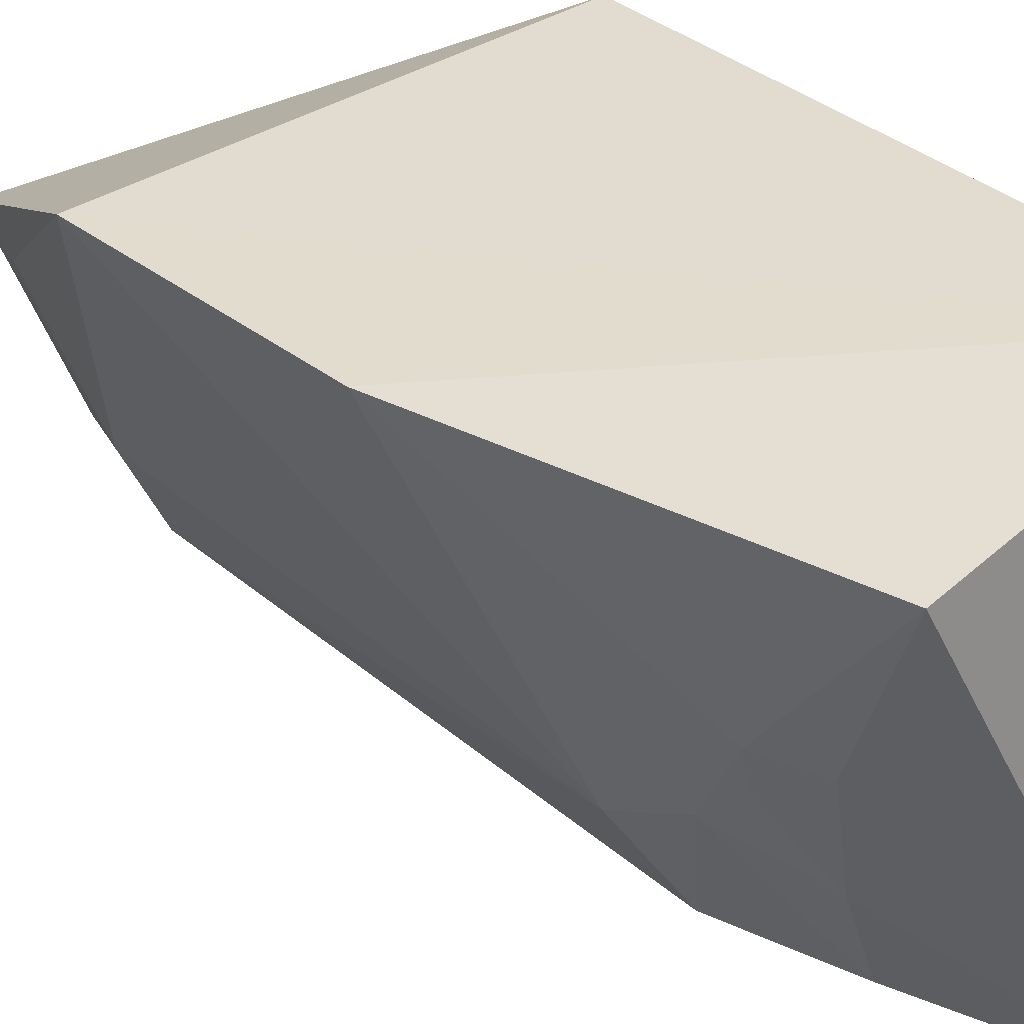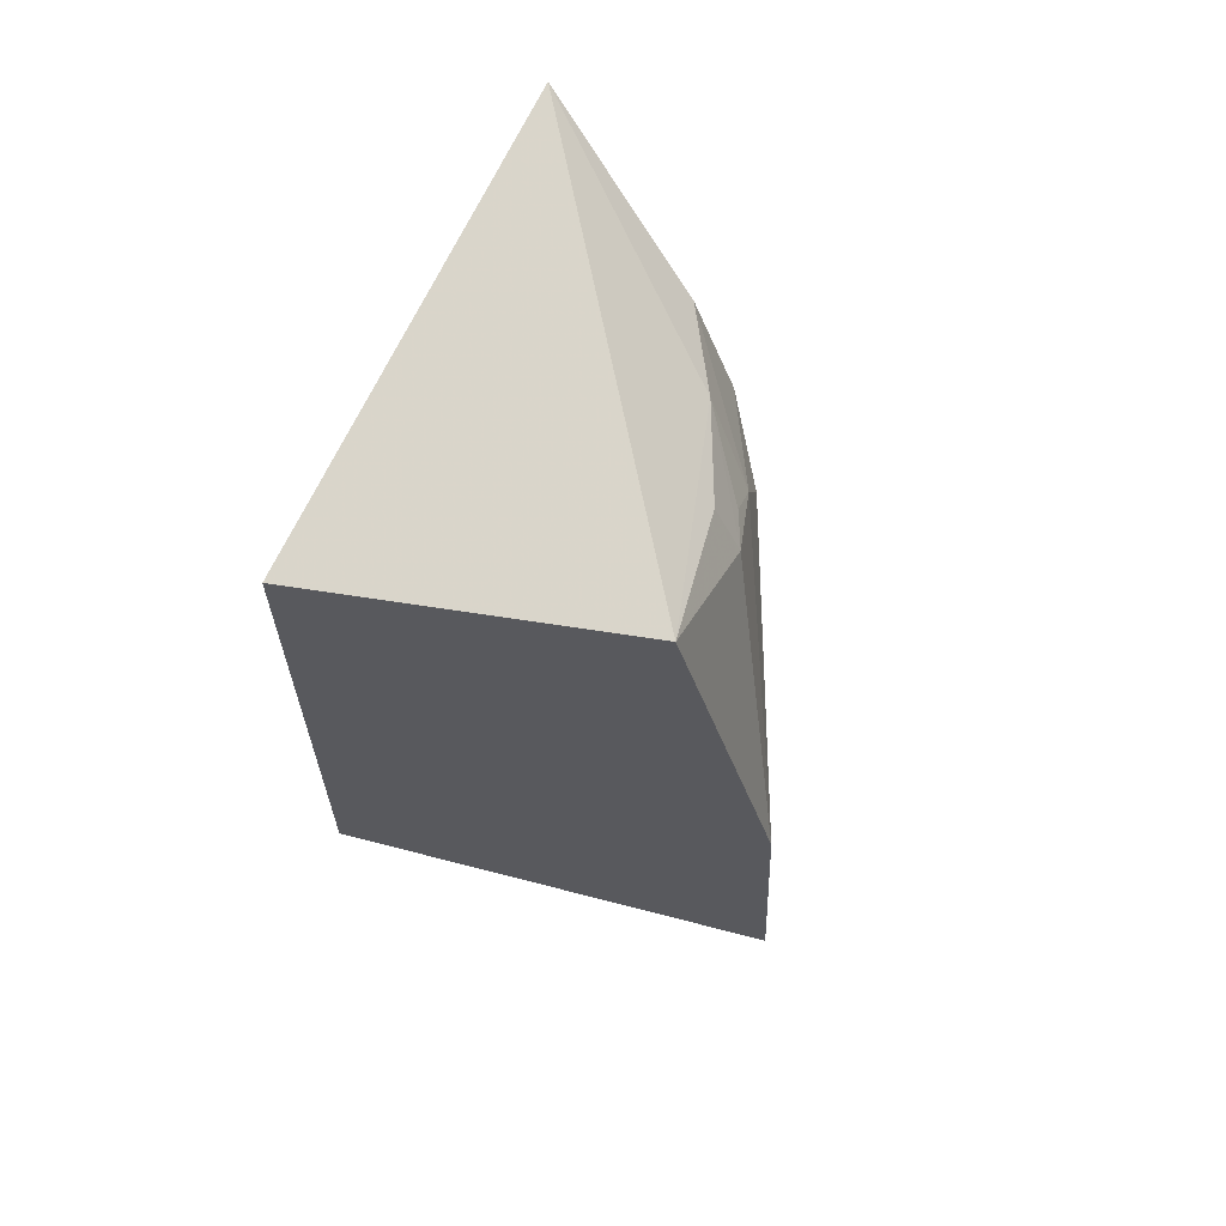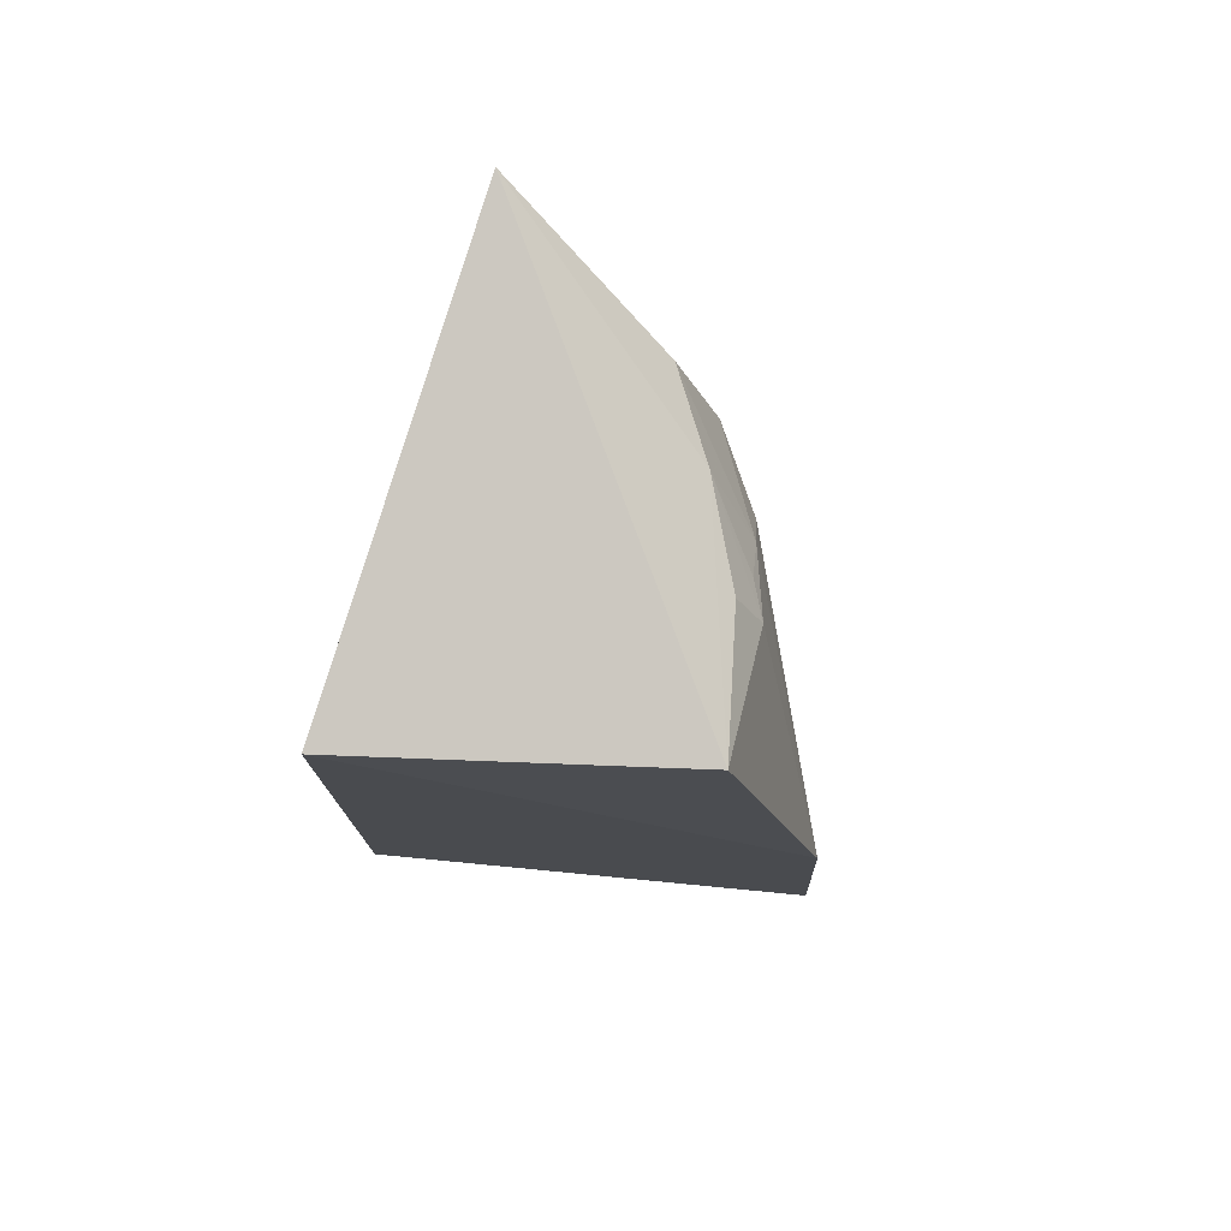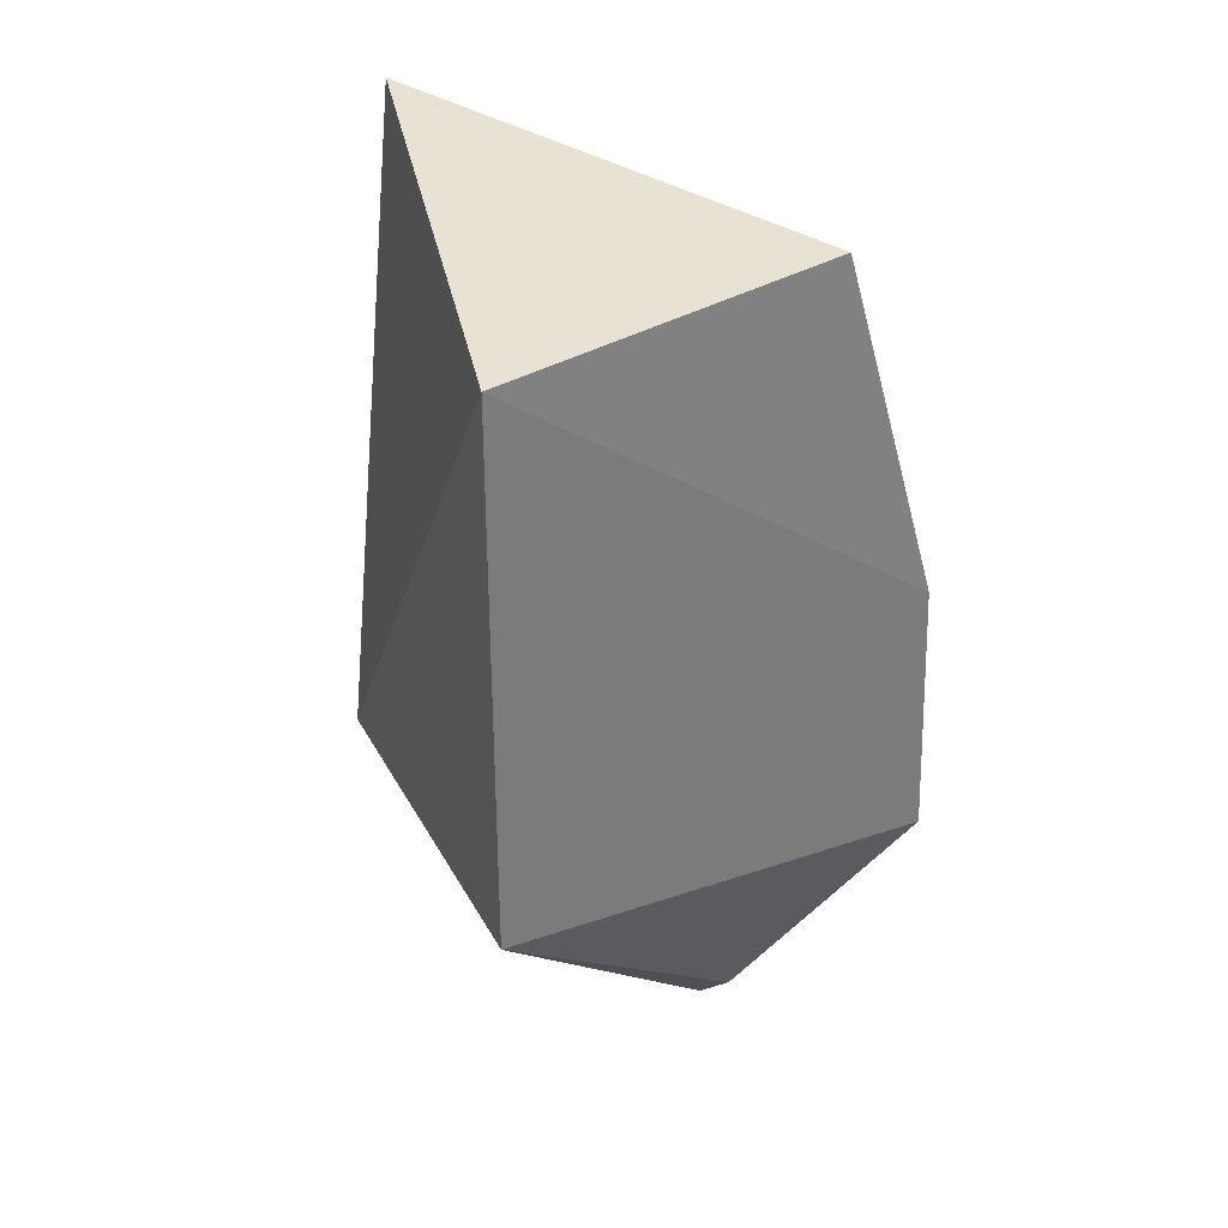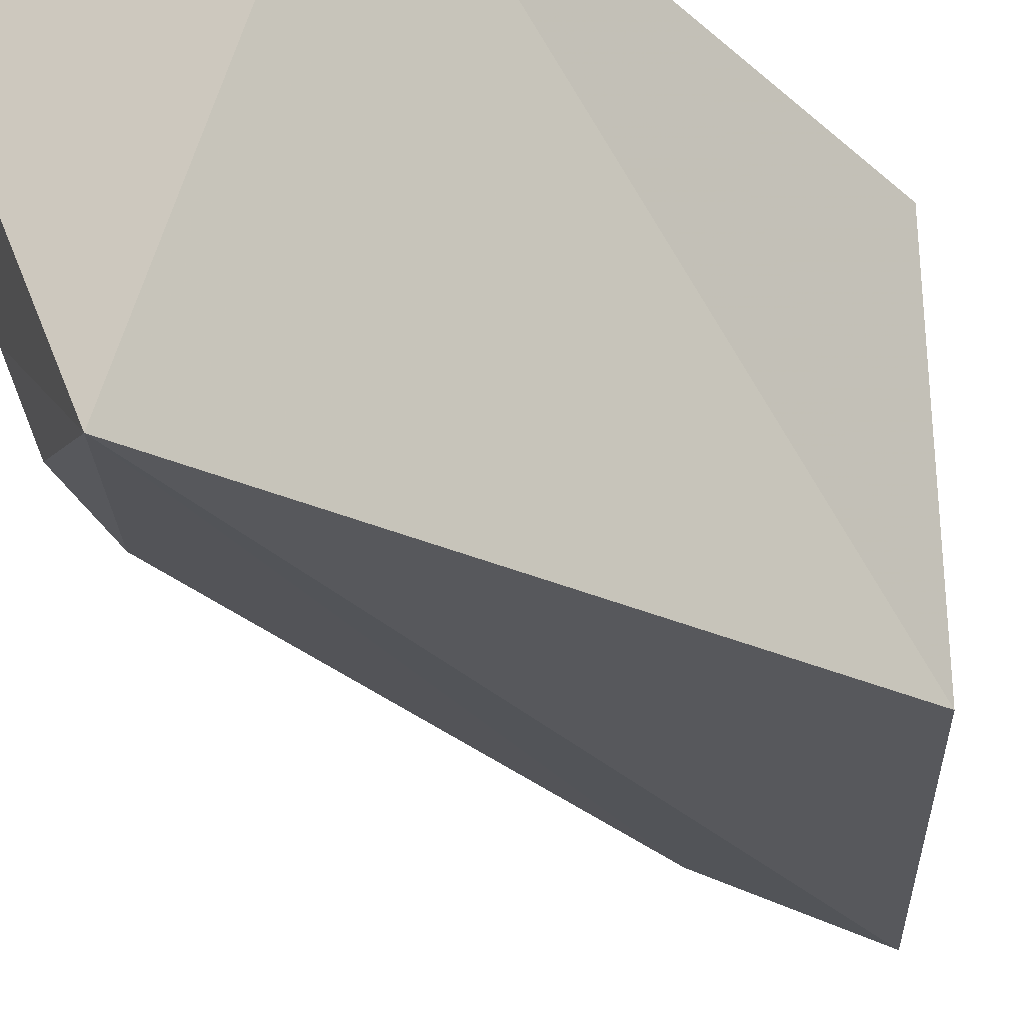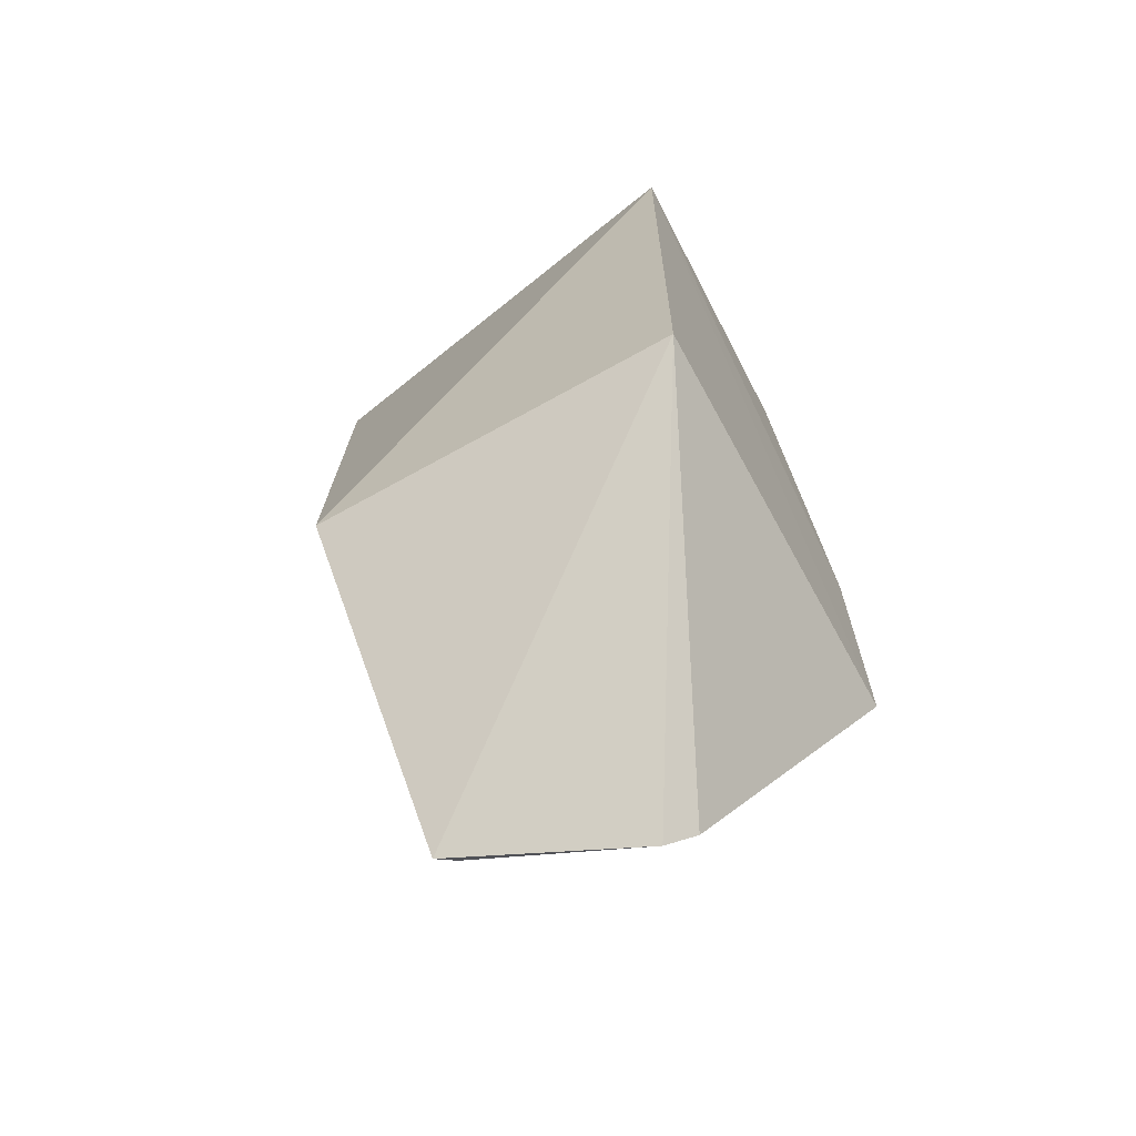
<metadata>
{"format":"obj","ext":"obj","renderer":"f3d","projection":"perspective","resolution":1024,"background":"white","views":[{"elev":34.1,"azim":139.2,"up":"+Z"},{"elev":64.2,"azim":15.6,"up":"+Y"},{"elev":76.2,"azim":6.4,"up":"+Y"},{"elev":33.1,"azim":-24.6,"up":"+Y"},{"elev":-32.2,"azim":-140.4,"up":"+Z"},{"elev":-66.2,"azim":-60.5,"up":"+Y"}]}
</metadata>
<code>
v 0.3357 -0.1221 -0.1645
v 0.3843 -0.01112 -0.101
v 0.2307 -0.01014 -0.09848
v 0.2307 0.1868 -0.09848
v 0.2647 0.2143 -0.2636
v 0.3429 -0.113 -0.1553
v 0.3461 0.2034 -0.1041
v 0.2307 -0.01014 -0.2348
v 0.3338 -0.05068 -0.2244
v 0.3805 0.0818 -0.1011
v 0.3122 -0.1091 -0.2314
v 0.348 -0.05099 -0.1948
v 0.3347 0.137 -0.2238
v 0.3174 -0.1076 -0.2254
v 0.3527 -0.08155 -0.1546
v 0.3331 0.1775 -0.1945
v 0.3493 0.1231 -0.1975
v 0.3489 -0.07956 -0.168
v 0.3197 0.1748 -0.227
v 0.3492 0.1503 -0.1821
v 0.3529 0.166 -0.1542
v 0.3488 0.1643 -0.1679
v 0.344 0.183 -0.1564
f 3 2 4
f 6 2 3
f 6 3 1
f 7 5 4
f 8 3 4
f 8 4 5
f 10 7 4
f 10 4 2
f 11 1 3
f 11 3 8
f 11 8 5
f 11 5 9
f 13 9 5
f 14 6 1
f 14 1 11
f 14 12 6
f 14 11 9
f 14 9 12
f 15 12 2
f 15 2 6
f 16 5 7
f 17 12 9
f 17 9 13
f 17 2 12
f 17 10 2
f 18 15 6
f 18 6 12
f 18 12 15
f 19 13 5
f 19 5 16
f 20 17 13
f 20 10 17
f 20 19 16
f 20 13 19
f 21 7 10
f 21 10 20
f 22 21 20
f 22 20 16
f 22 16 21
f 23 21 16
f 23 16 7
f 23 7 21

</code>
